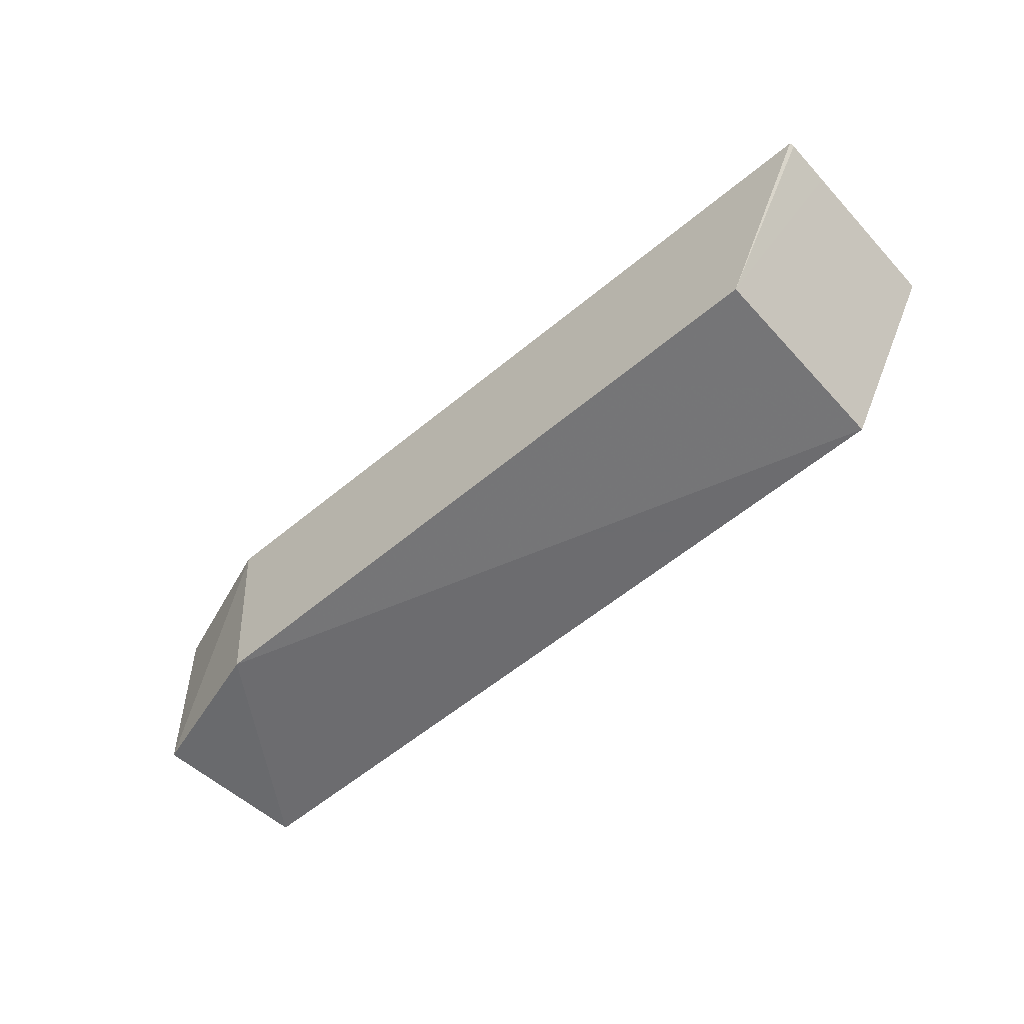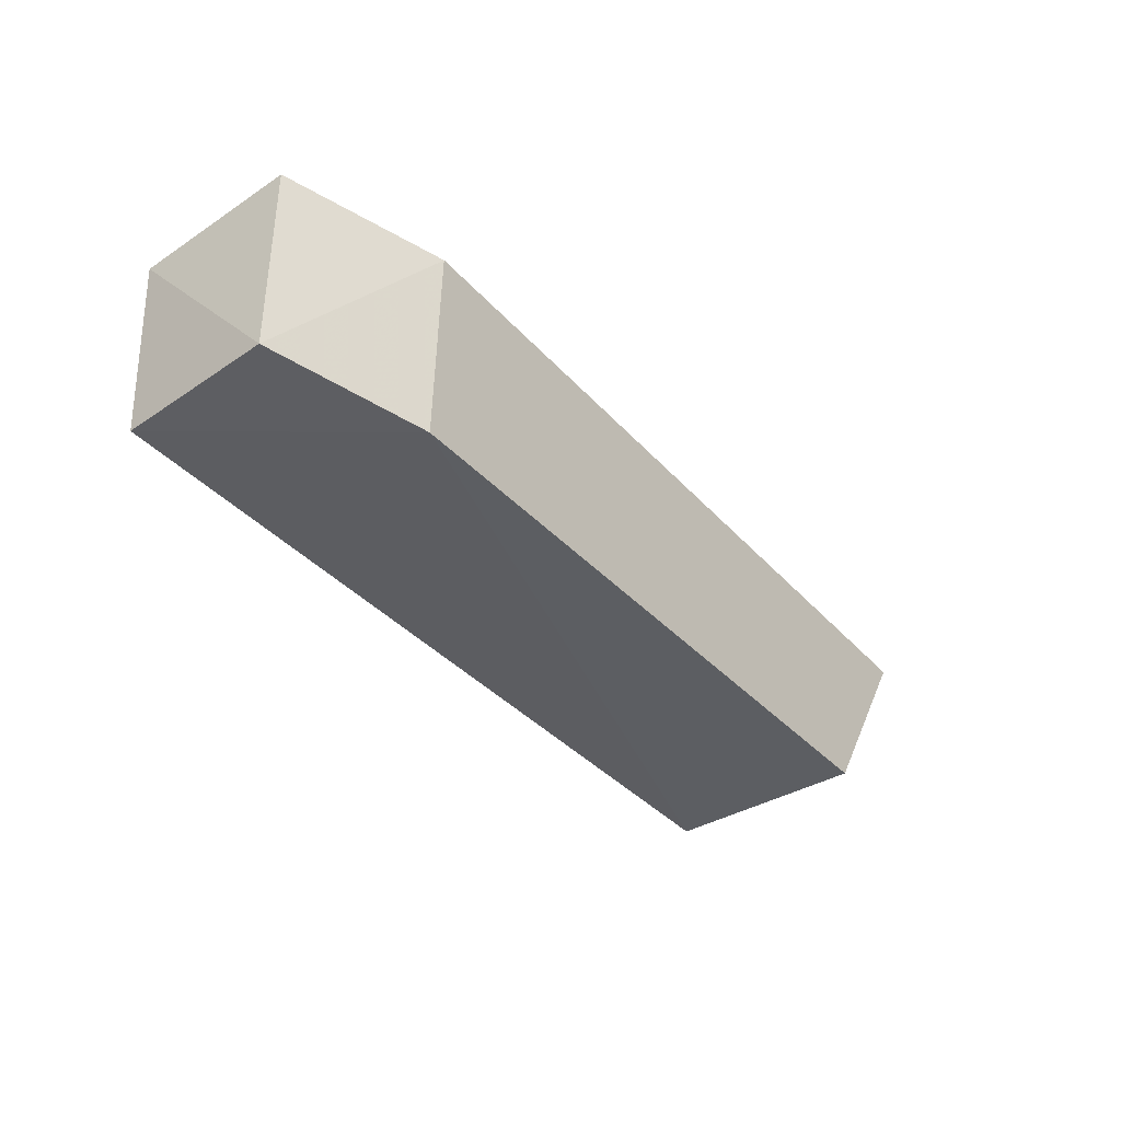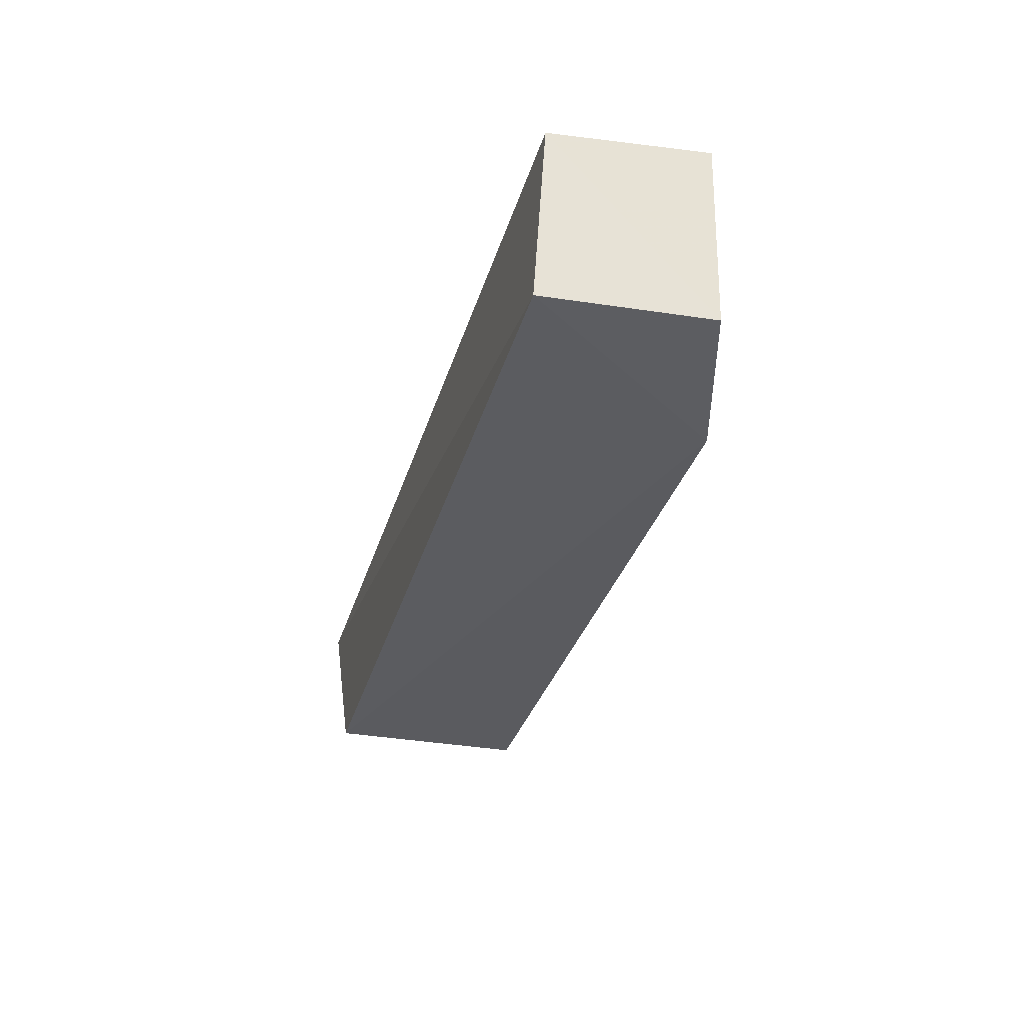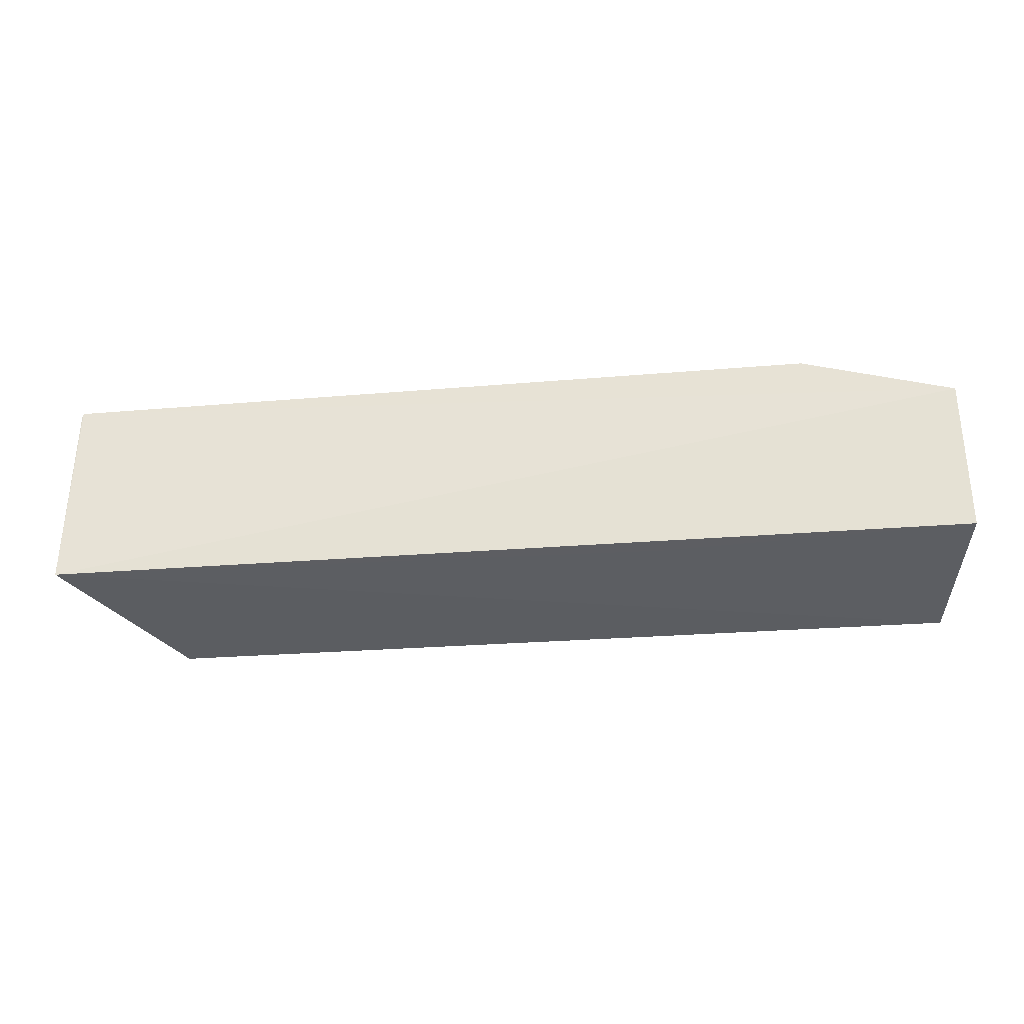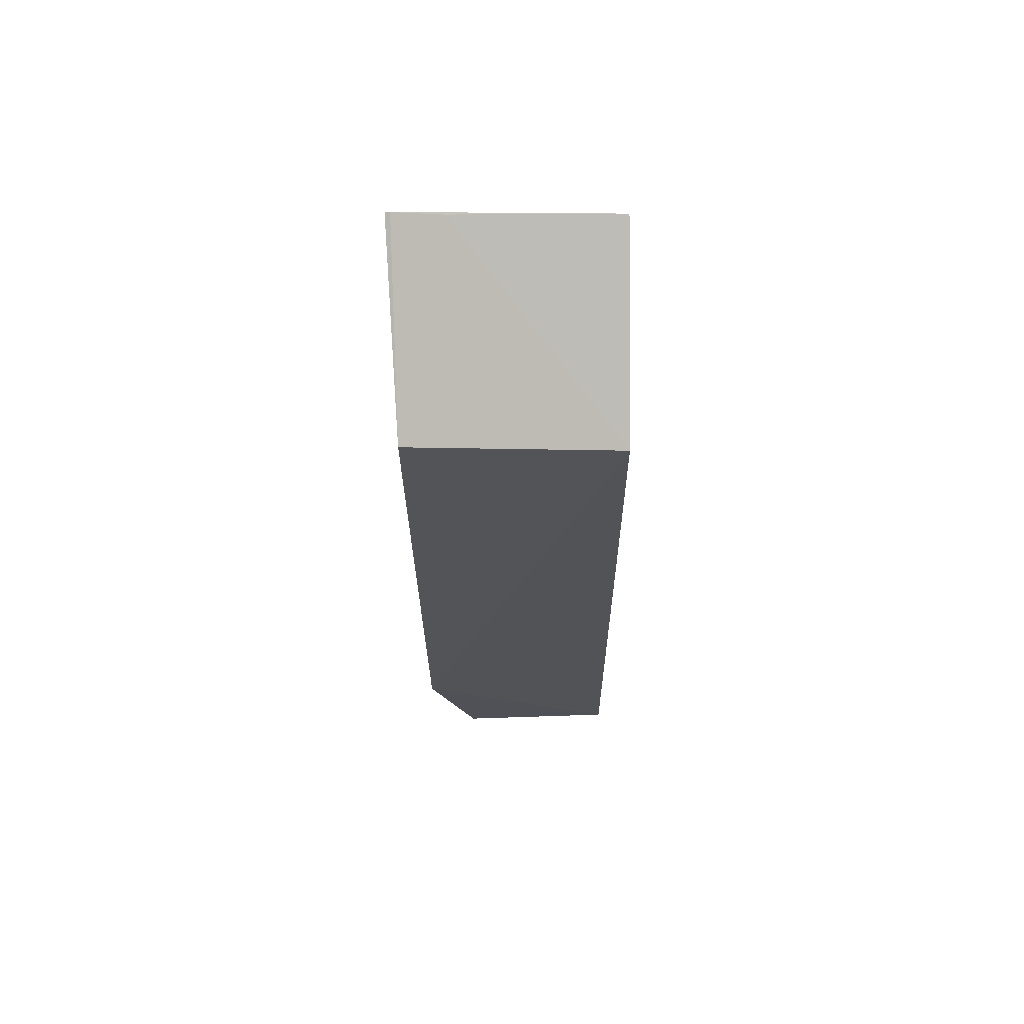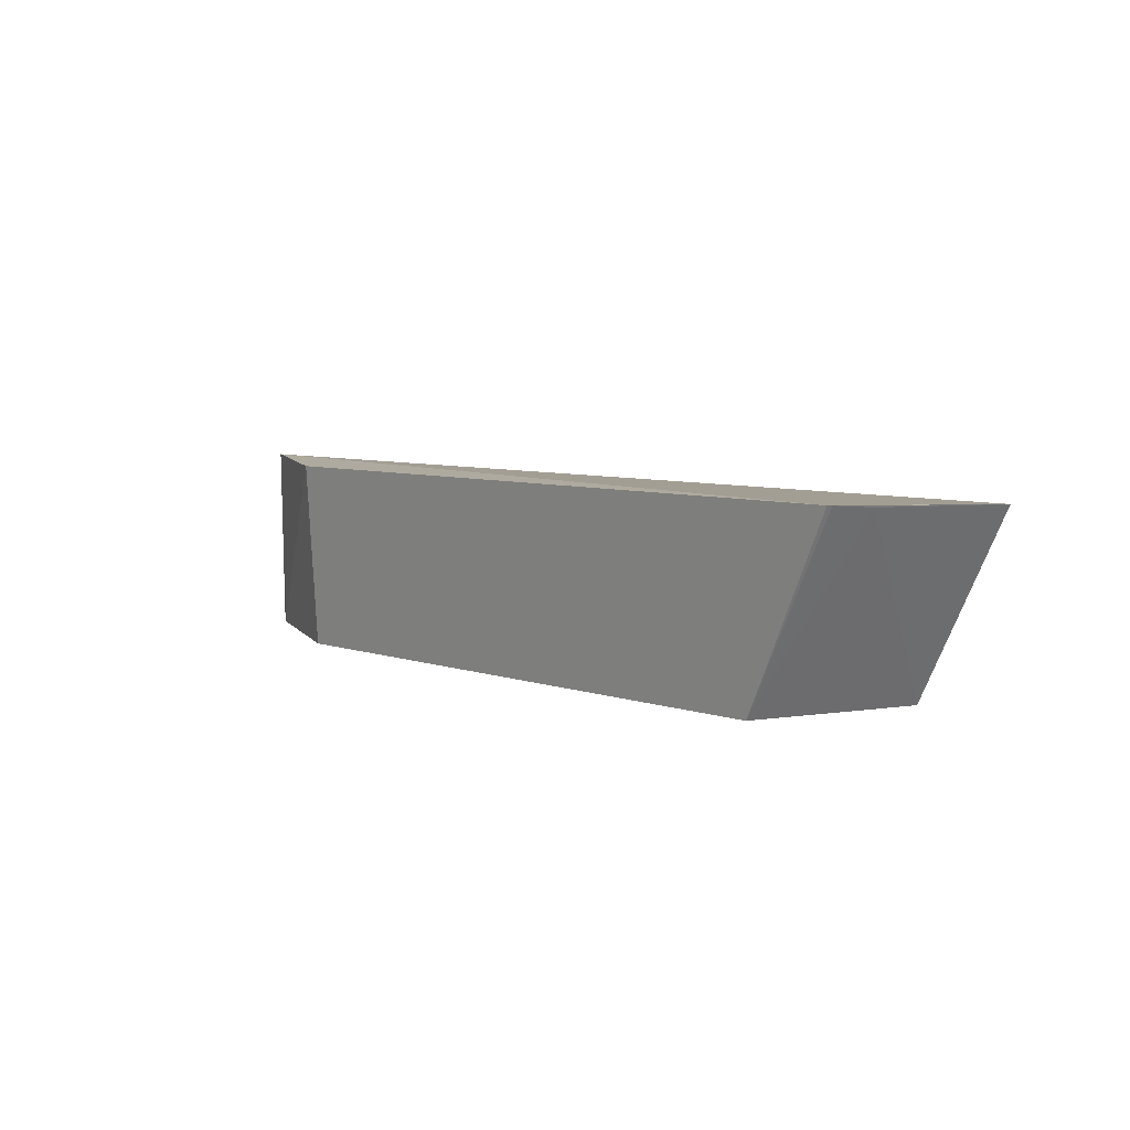
<metadata>
{"format":"obj","ext":"obj","renderer":"f3d","projection":"perspective","resolution":1024,"background":"white","views":[{"elev":-56.6,"azim":-138.0,"up":"+Z"},{"elev":-36.6,"azim":127.2,"up":"+Z"},{"elev":-32.6,"azim":74.2,"up":"+Z"},{"elev":-35.3,"azim":4.2,"up":"+Y"},{"elev":-24.4,"azim":-89.7,"up":"+Z"},{"elev":3.3,"azim":-127.2,"up":"+Z"}]}
</metadata>
<code>
v 0.03106 -0.02835 0.01625
v 0.03112 -0.03995 0.01493
v 0.0309 -0.02858 0.002075
v -0.03037 -0.02534 0.0005525
v -0.03772 -0.04003 0.01326
v 0.01984 -0.02439 0.01531
v 0.02998 -0.04052 0.002162
v 0.01949 -0.02517 0.001246
v -0.03768 -0.02461 0.01343
v 0.008279 -0.04004 0.01319
v -0.03029 -0.04011 0.0003094
v -0.03775 -0.02496 0.01342
v -0.03768 -0.02841 0.01326
f 1 2 3
f 5 2 1
f 6 1 3
f 7 3 2
f 8 6 3
f 8 3 7
f 9 5 1
f 9 1 6
f 9 8 4
f 9 6 8
f 10 7 2
f 10 2 5
f 10 5 7
f 11 7 5
f 11 8 7
f 11 4 8
f 12 9 4
f 12 5 9
f 13 11 5
f 13 5 12
f 13 12 4
f 13 4 11

</code>
